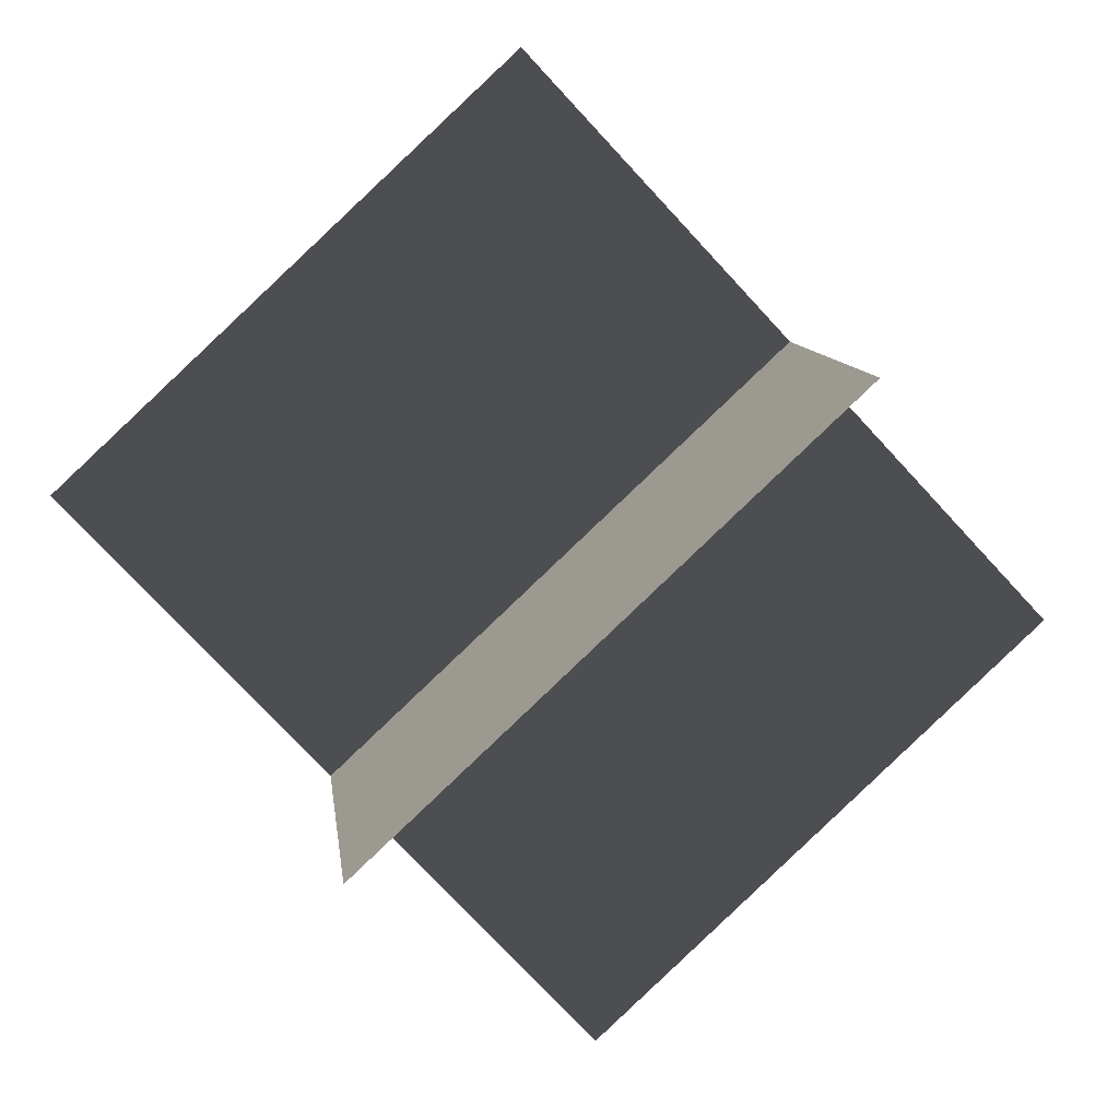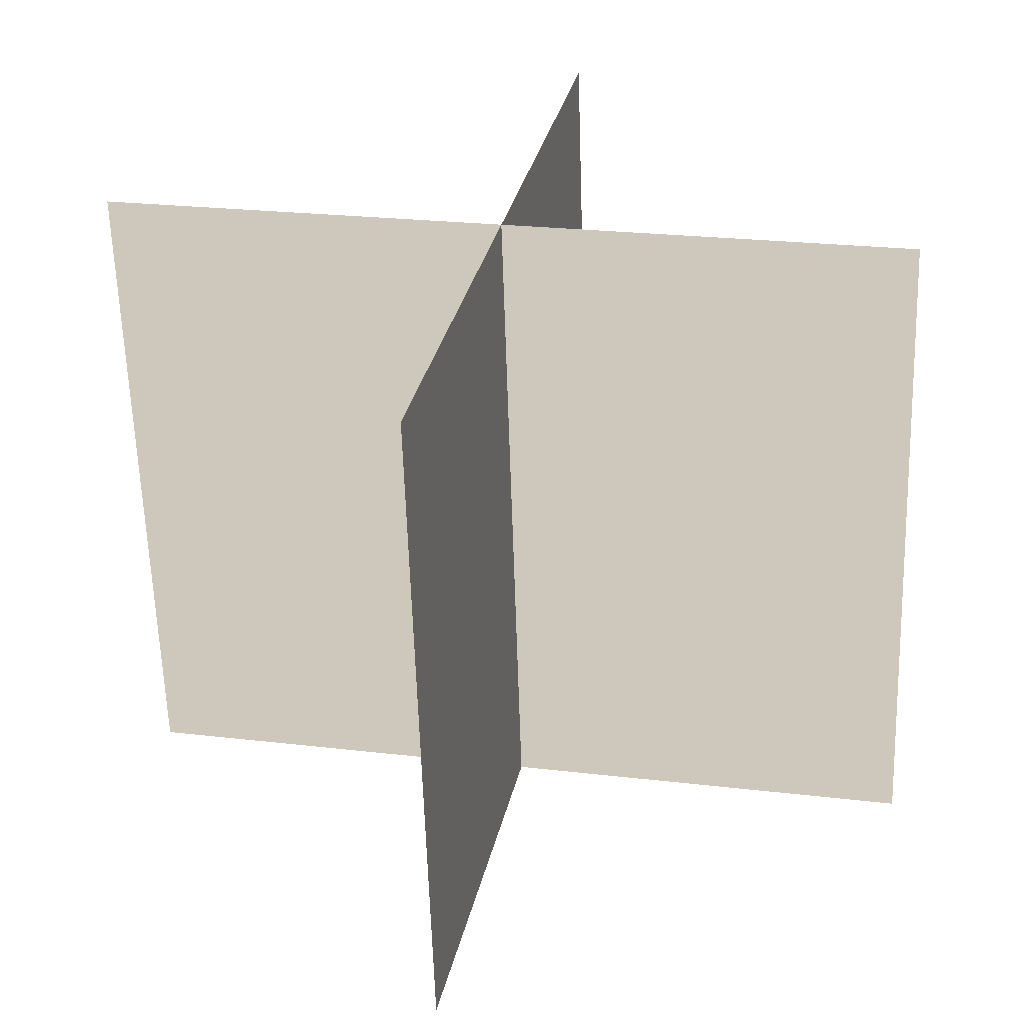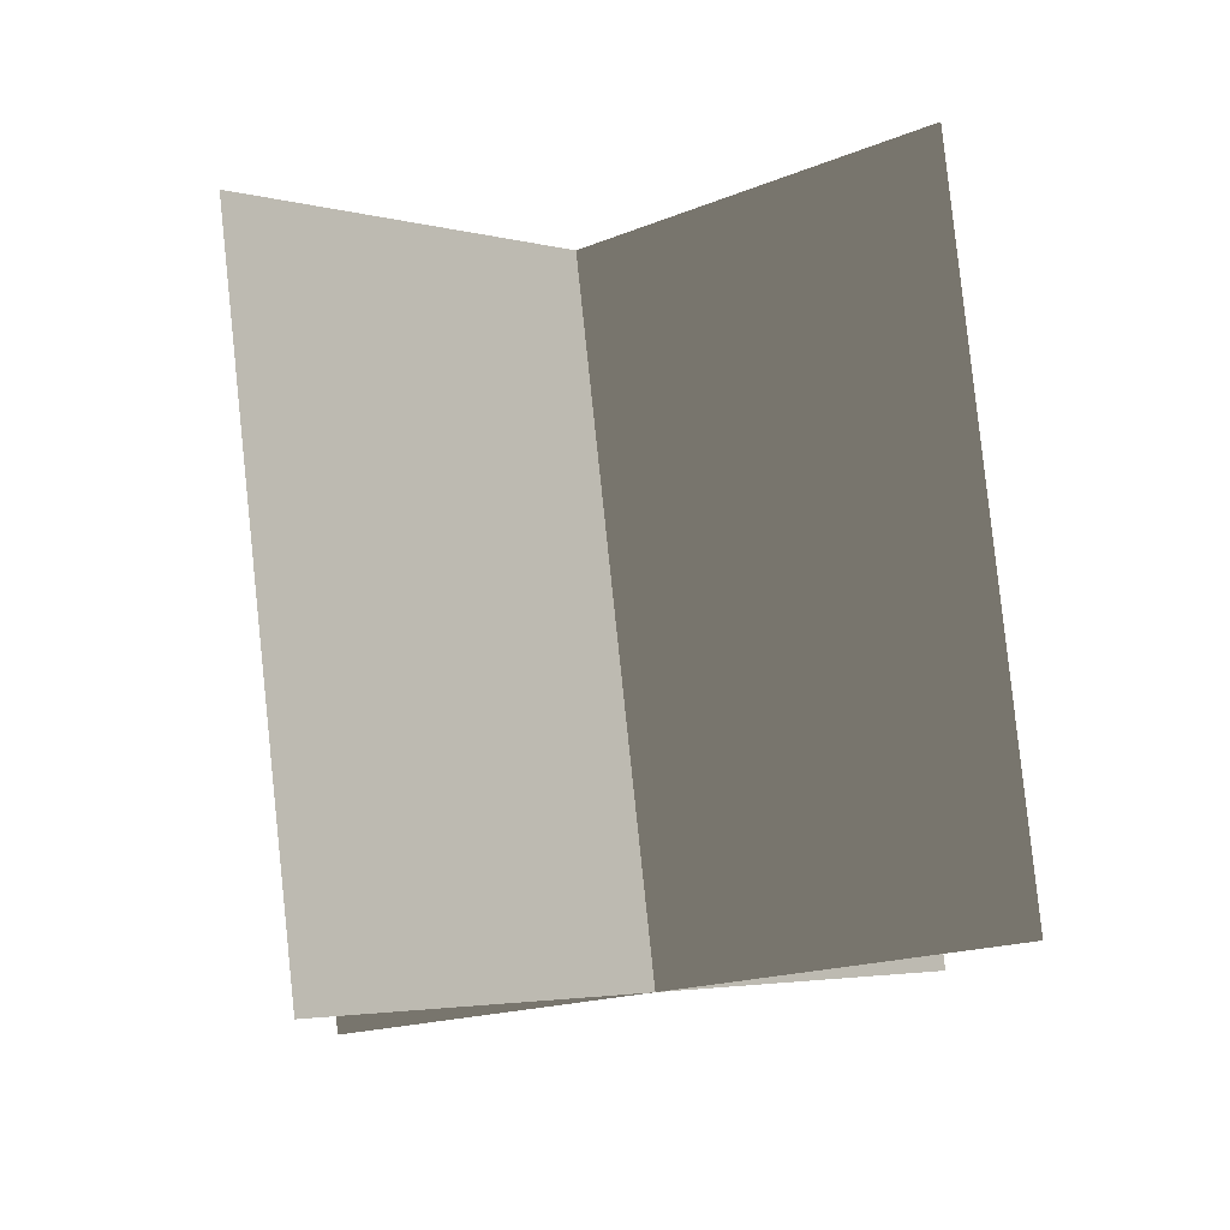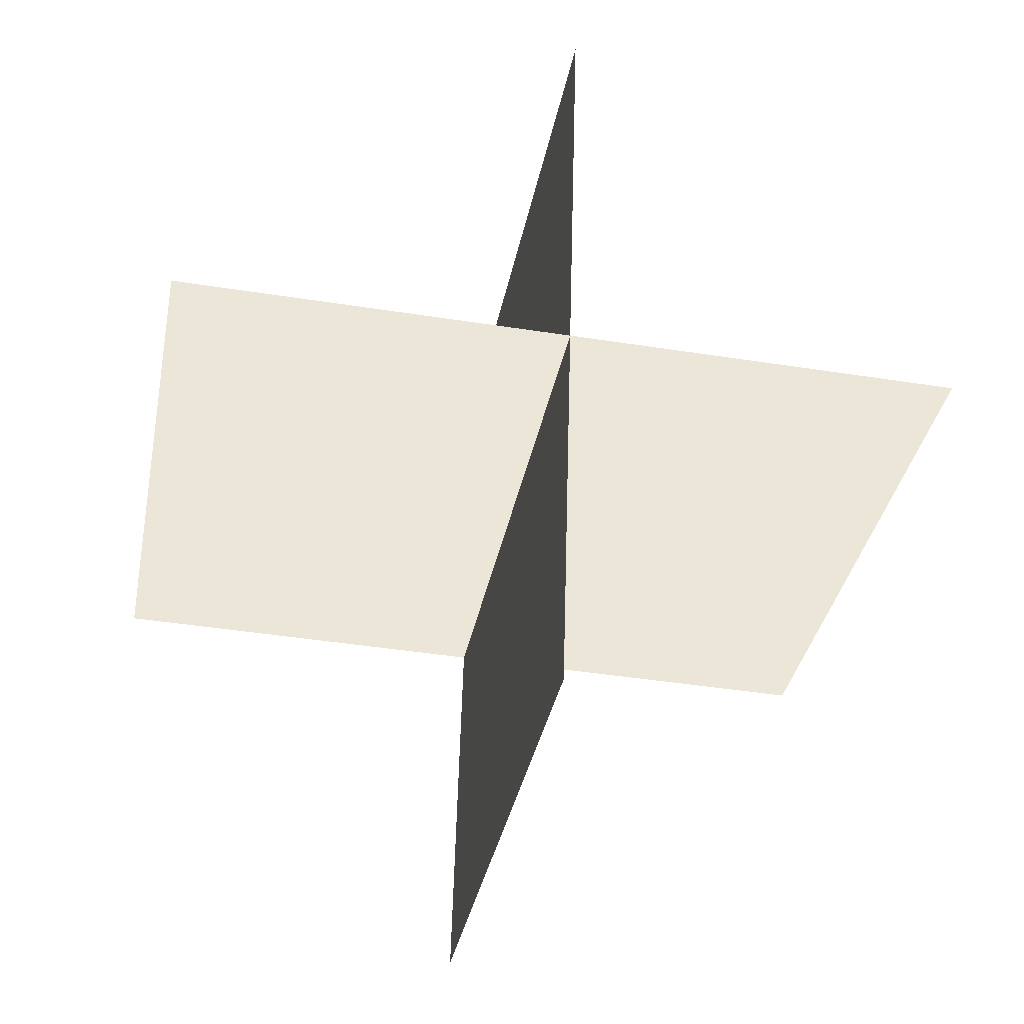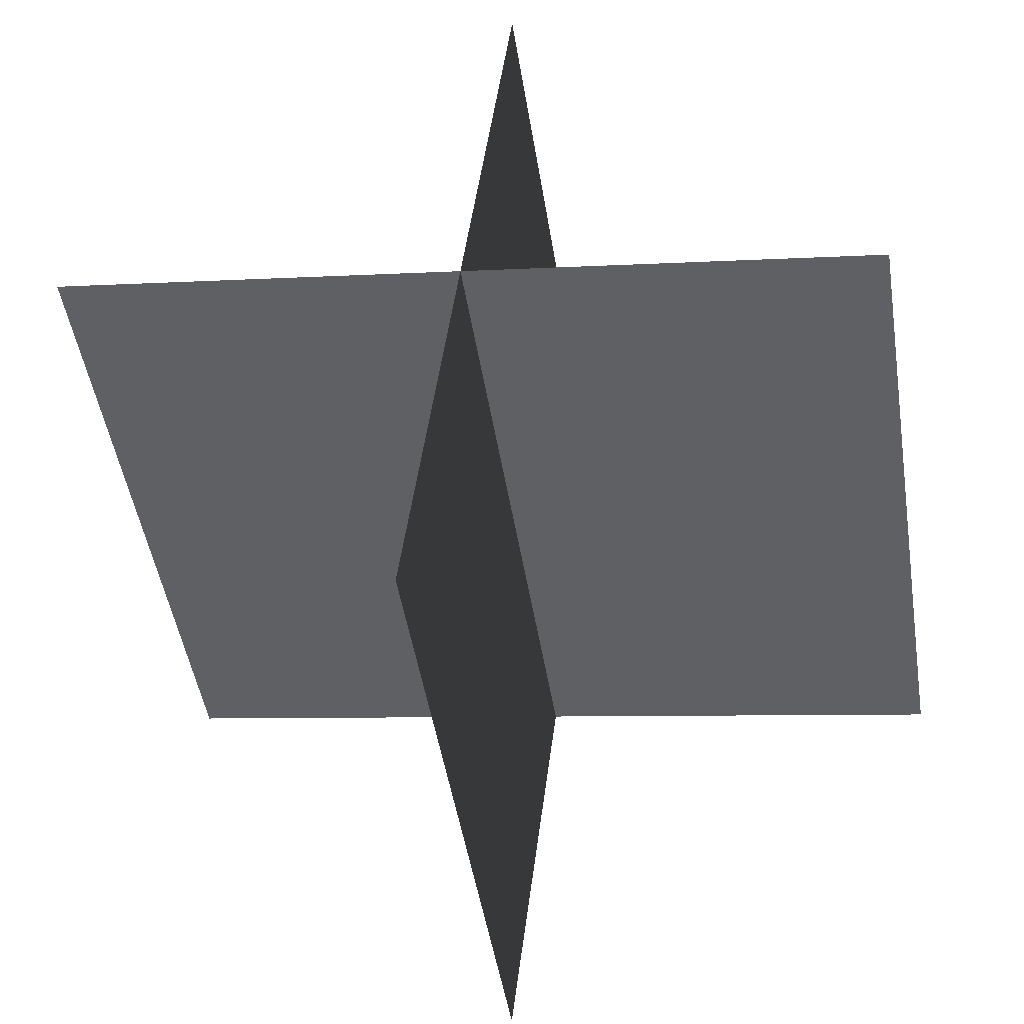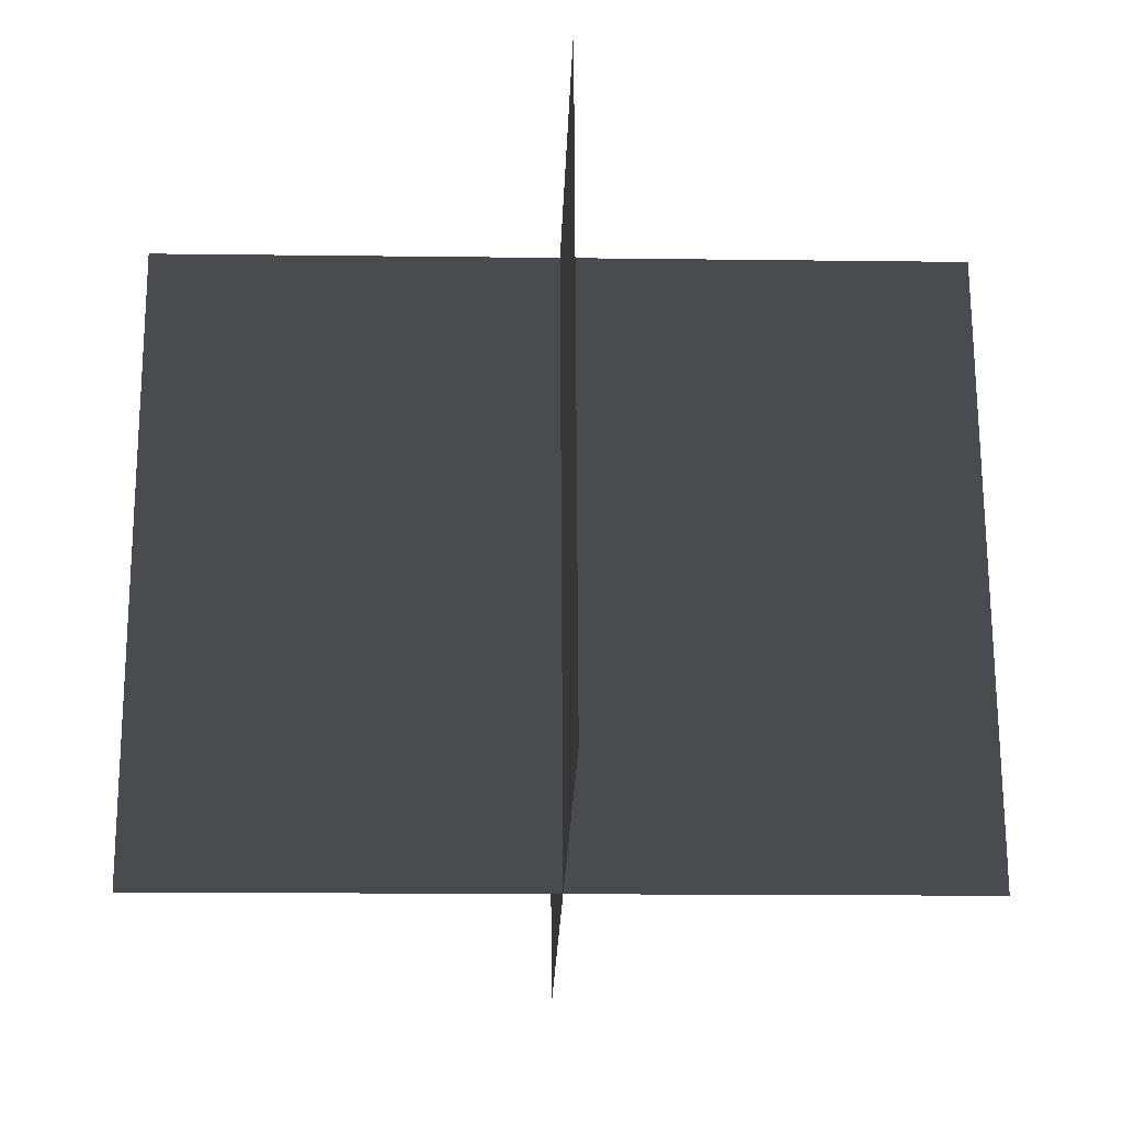
<metadata>
{"format":"obj","ext":"obj","renderer":"f3d","projection":"perspective","resolution":1024,"background":"white","views":[{"elev":-74.9,"azim":132.7,"up":"+Y"},{"elev":22.0,"azim":12.1,"up":"+Z"},{"elev":-14.8,"azim":43.7,"up":"+Z"},{"elev":-43.0,"azim":-10.6,"up":"+Y"},{"elev":45.6,"azim":97.0,"up":"+Z"},{"elev":-14.0,"azim":178.3,"up":"+Z"}]}
</metadata>
<code>
g Plane13
v 63.59 -7.775 50.49
v 63.59 7.774 -50.49
v -63.59 -7.775 50.49
v -63.59 7.774 -50.49
v -0.0002184 55.07 60.17
v -0.0002184 70.61 -40.82
v -0.0002184 -70.62 40.82
v -0.0002184 -55.07 -60.17
f 3 1 2
f 2 4 3
f 7 5 6
f 6 8 7

</code>
